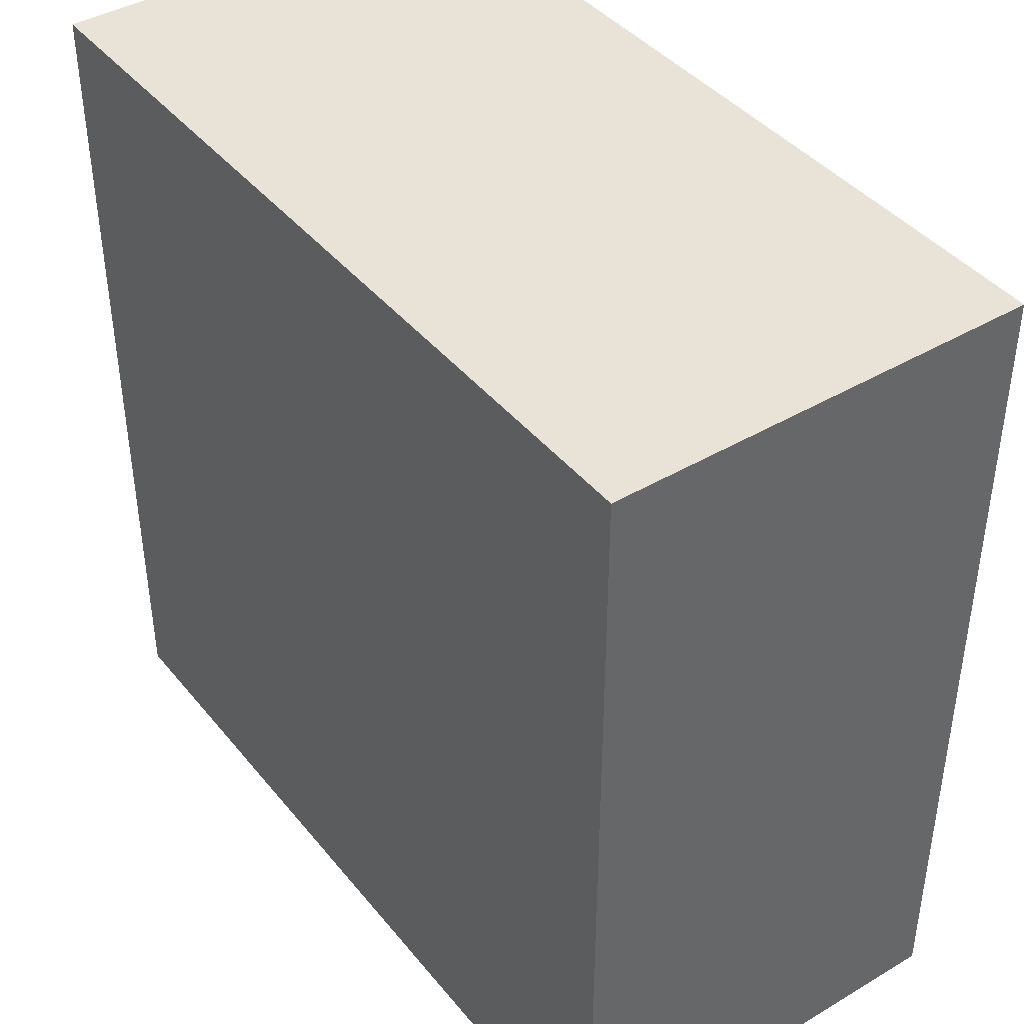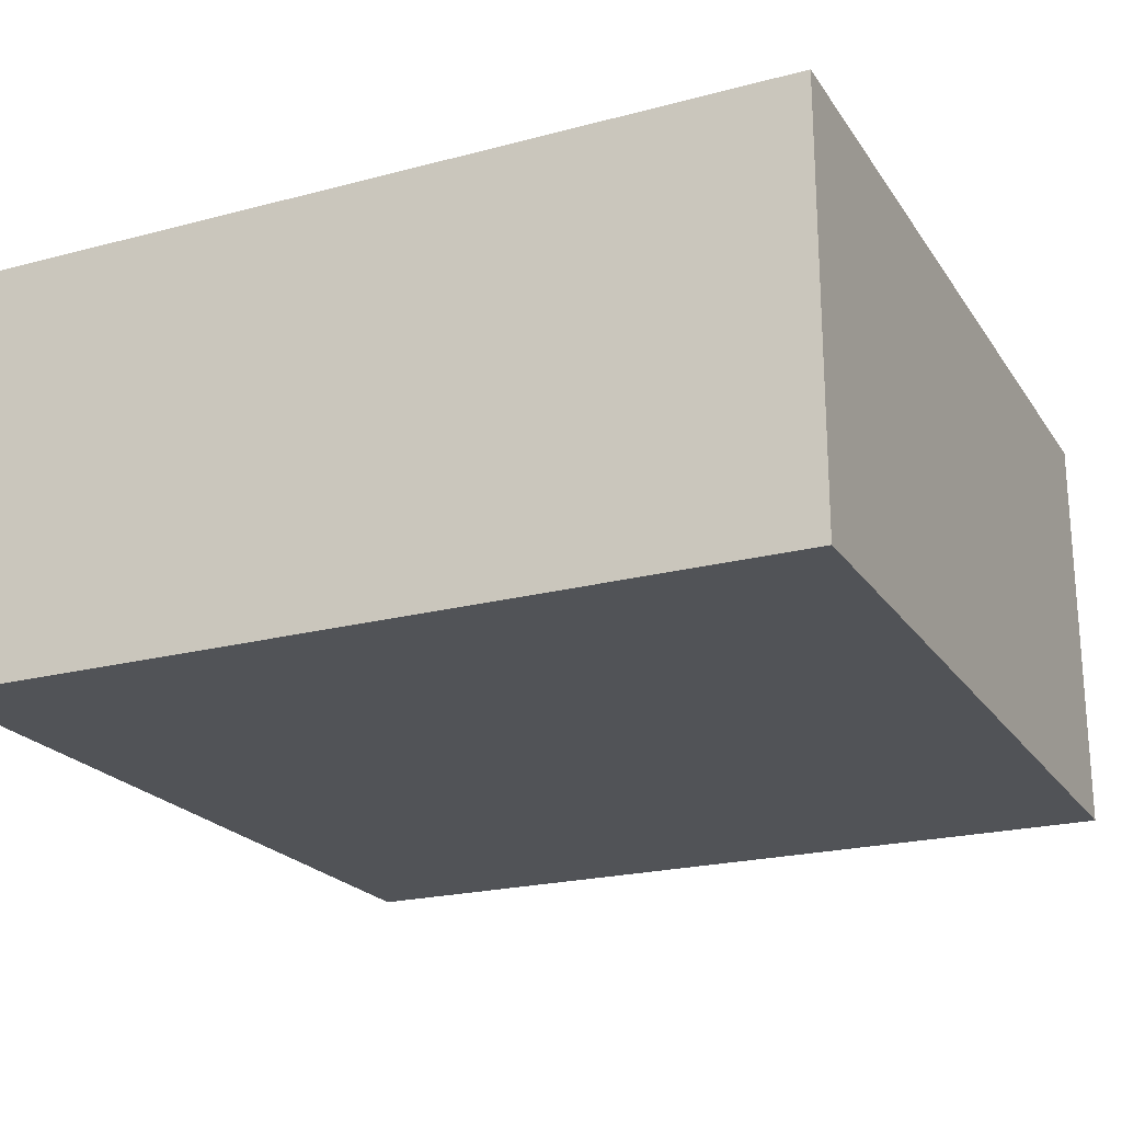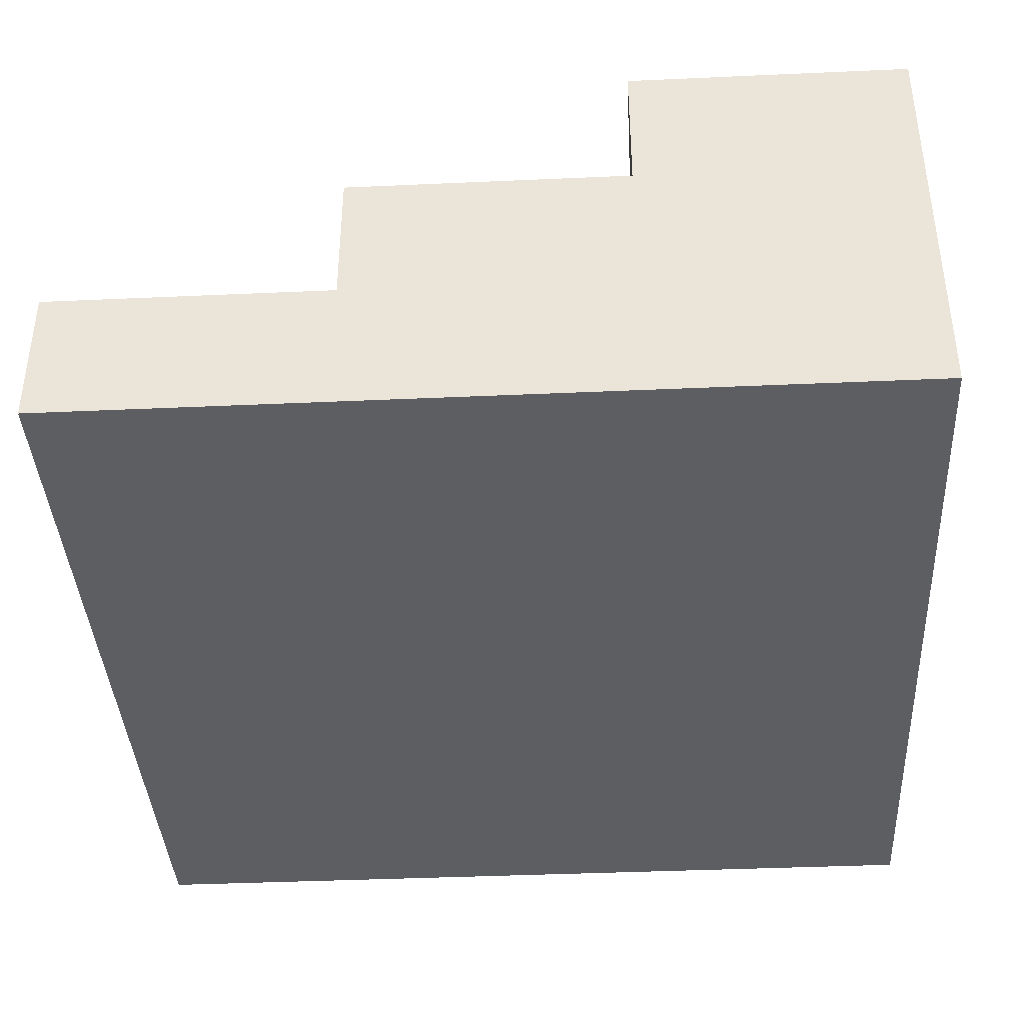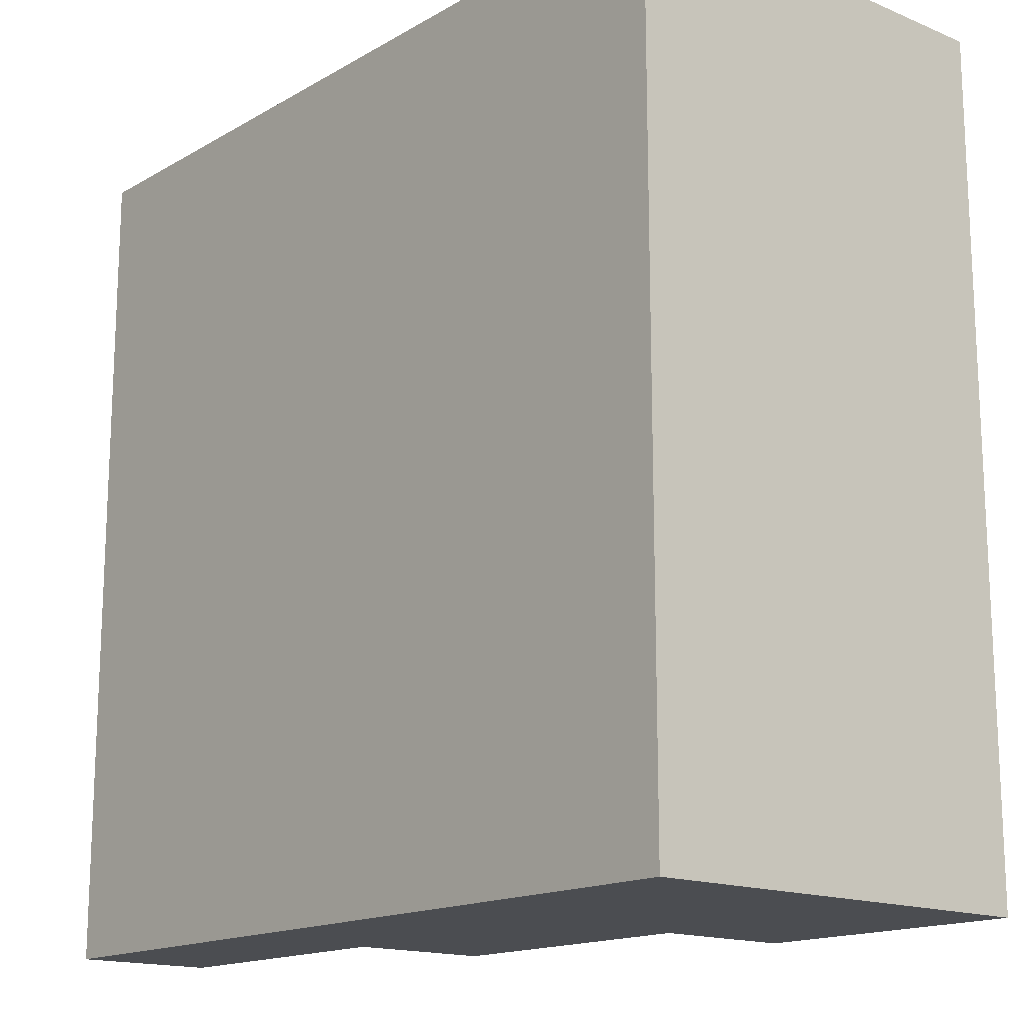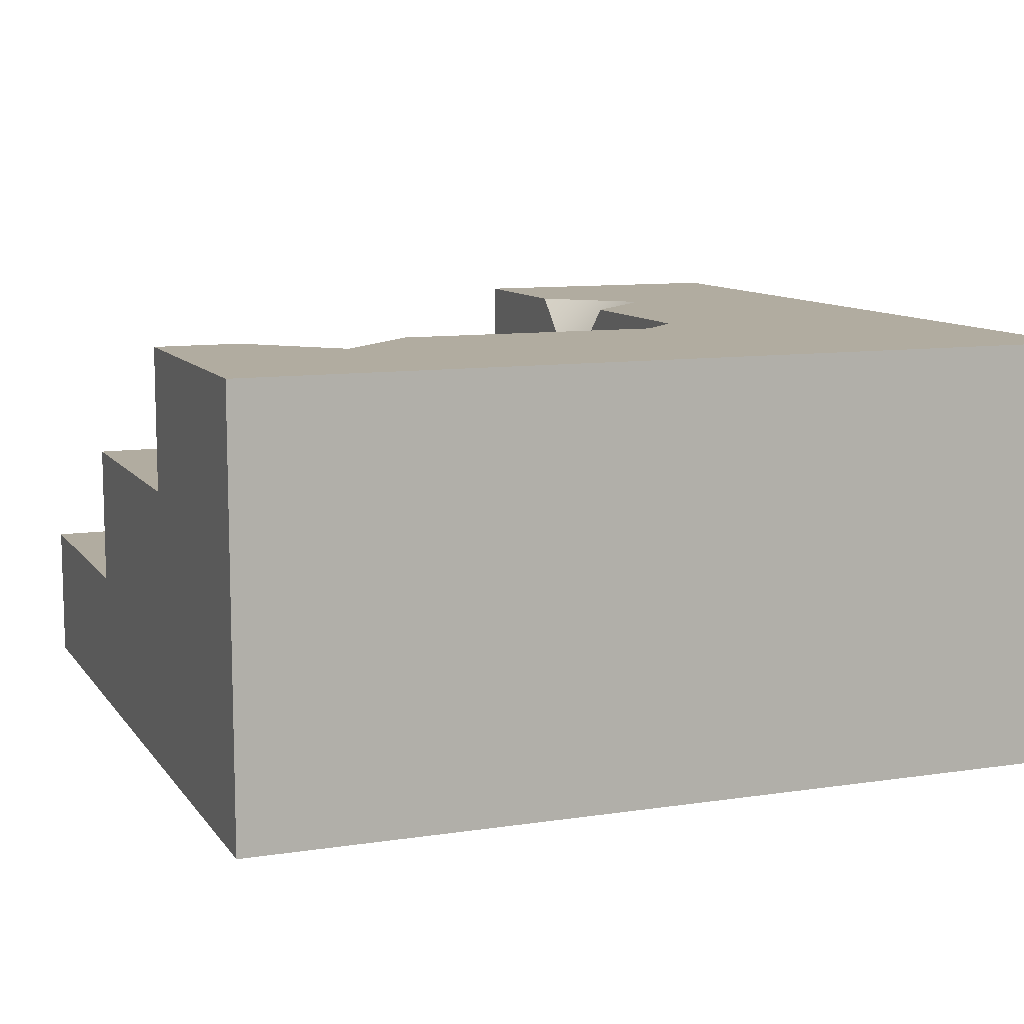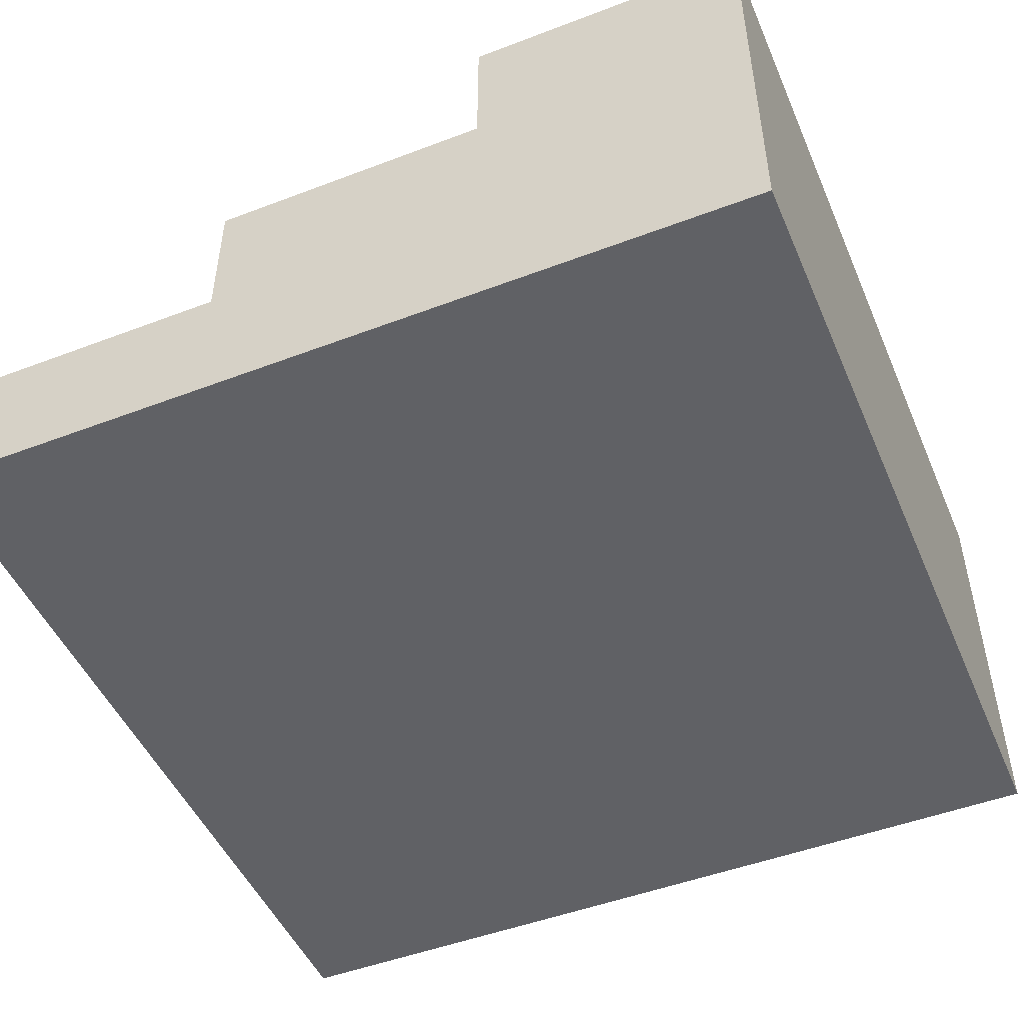
<metadata>
{"format":"obj","ext":"obj","renderer":"f3d","projection":"perspective","resolution":1024,"background":"white","views":[{"elev":41.6,"azim":54.5,"up":"+Z"},{"elev":-21.8,"azim":24.9,"up":"+Y"},{"elev":-39.3,"azim":-86.8,"up":"+Y"},{"elev":-15.9,"azim":49.5,"up":"+Z"},{"elev":10.1,"azim":-21.2,"up":"+Y"},{"elev":-48.9,"azim":-67.1,"up":"+Y"}]}
</metadata>
<code>
o stairs-corner-inner.001
v 4.6 0.5 5.167
v 4.5 0.5 5.167
v 4.7 0.4 5.167
v 4.5 0.3333 5.167
v 5.117 0.5 5.167
v 4.8 0.5 5.167
v 5.117 0.3333 5.167
v 4.833 0.3333 4.783
v 4.833 0.1667 4.783
v 4.833 0.3333 4.6
v 4.833 0.1667 4.5
v 4.833 0.3333 4.5
v 5.5 -0 5.5
v 4.5 -0 5.5
v 5.5 0.5 5.5
v 4.5 0.5 5.5
v 4.5 0.1667 4.833
v 4.783 0.1667 4.833
v 4.5 0.3333 4.833
v 4.783 0.3333 4.833
v 4.5 0 4.5
v 5.5 0 4.5
v 4.5 0.1667 4.5
v 5.167 0.3333 4.5
v 5.5 0.5 4.5
v 5.167 0.5 4.5
v 5.167 0.5 5.117
v 5.167 0.3333 5.117
v 5.167 0.5 4.9
v 5.167 0.4 4.8
v 5.167 0.5 4.7
v 4.957 0.3333 4.622
v 5.055 0.3333 4.566
v 4.977 0.3615 4.627
v 5.05 0.3615 4.585
v 5.111 0.3333 4.663
v 5.014 0.3333 4.72
v 5.092 0.3615 4.658
v 5.019 0.3615 4.7
v 4.7 0.5 5.267
v 5.267 0.5 4.8
f 3 2 1
f 2 3 4
f 5 4 3
f 5 3 6
f 4 5 7
f 10 9 8
f 9 10 11
f 11 10 12
f 15 14 13
f 14 15 16
f 19 18 17
f 18 19 20
f 23 22 21
f 22 23 11
f 22 11 24
f 24 11 12
f 22 24 25
f 25 24 26
f 2 14 16
f 14 2 4
f 14 4 17
f 17 4 19
f 14 17 21
f 21 17 23
f 22 14 21
f 14 22 13
f 22 15 13
f 15 22 25
f 29 28 27
f 28 29 30
f 28 30 24
f 24 30 31
f 24 31 26
f 34 33 32
f 33 34 35
f 38 37 36
f 37 38 39
f 33 38 36
f 38 33 35
f 39 32 37
f 32 39 34
f 38 34 39
f 34 38 35
f 3 1 40
f 31 30 41
f 40 6 3
f 41 30 29
f 18 23 17
f 23 18 11
f 11 18 9
f 2 40 1
f 16 40 2
f 40 16 15
f 40 15 6
f 6 15 5
f 5 15 27
f 27 15 29
f 29 15 41
f 25 41 15
f 26 41 25
f 41 26 31
f 5 28 7
f 28 5 27
f 7 19 4
f 19 7 20
f 20 7 8
f 24 8 7
f 24 7 28
f 12 8 24
f 8 12 10
f 8 18 20
f 18 8 9
f 3 2 1
f 2 3 4
f 5 4 3
f 5 3 6
f 4 5 7
f 10 9 8
f 9 10 11
f 11 10 12
f 15 14 13
f 14 15 16
f 19 18 17
f 18 19 20
f 23 22 21
f 22 23 11
f 22 11 24
f 24 11 12
f 22 24 25
f 25 24 26
f 2 14 16
f 14 2 4
f 14 4 17
f 17 4 19
f 14 17 21
f 21 17 23
f 22 14 21
f 14 22 13
f 22 15 13
f 15 22 25
f 29 28 27
f 28 29 30
f 28 30 24
f 24 30 31
f 24 31 26
f 34 33 32
f 33 34 35
f 38 37 36
f 37 38 39
f 33 38 36
f 38 33 35
f 39 32 37
f 32 39 34
f 38 34 39
f 34 38 35
f 3 1 40
f 31 30 41
f 40 6 3
f 41 30 29
f 18 23 17
f 23 18 11
f 11 18 9
f 2 40 1
f 16 40 2
f 40 16 15
f 40 15 6
f 6 15 5
f 5 15 27
f 27 15 29
f 29 15 41
f 25 41 15
f 26 41 25
f 41 26 31
f 5 28 7
f 28 5 27
f 7 19 4
f 19 7 20
f 20 7 8
f 24 8 7
f 24 7 28
f 12 8 24
f 8 12 10
f 8 18 20
f 18 8 9

</code>
